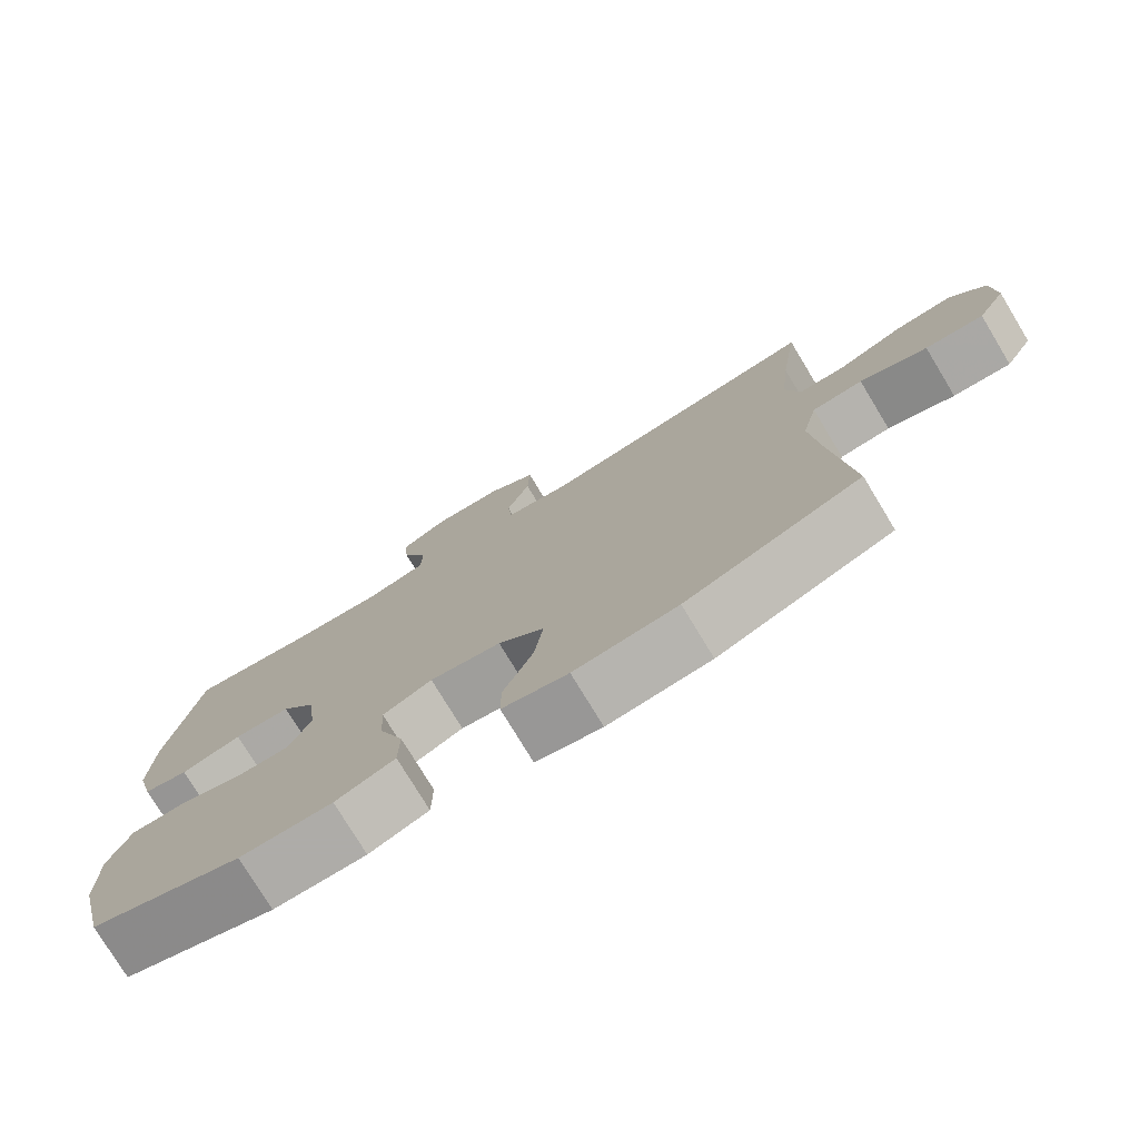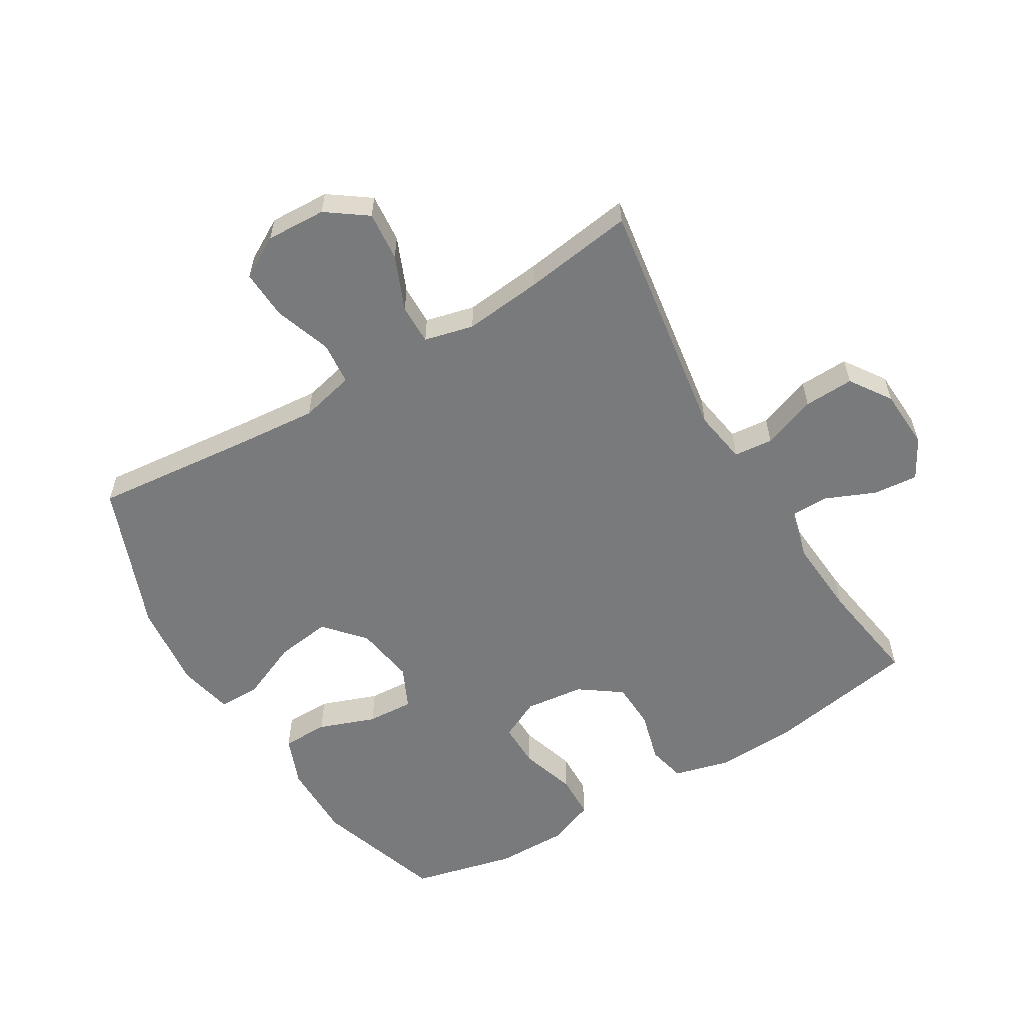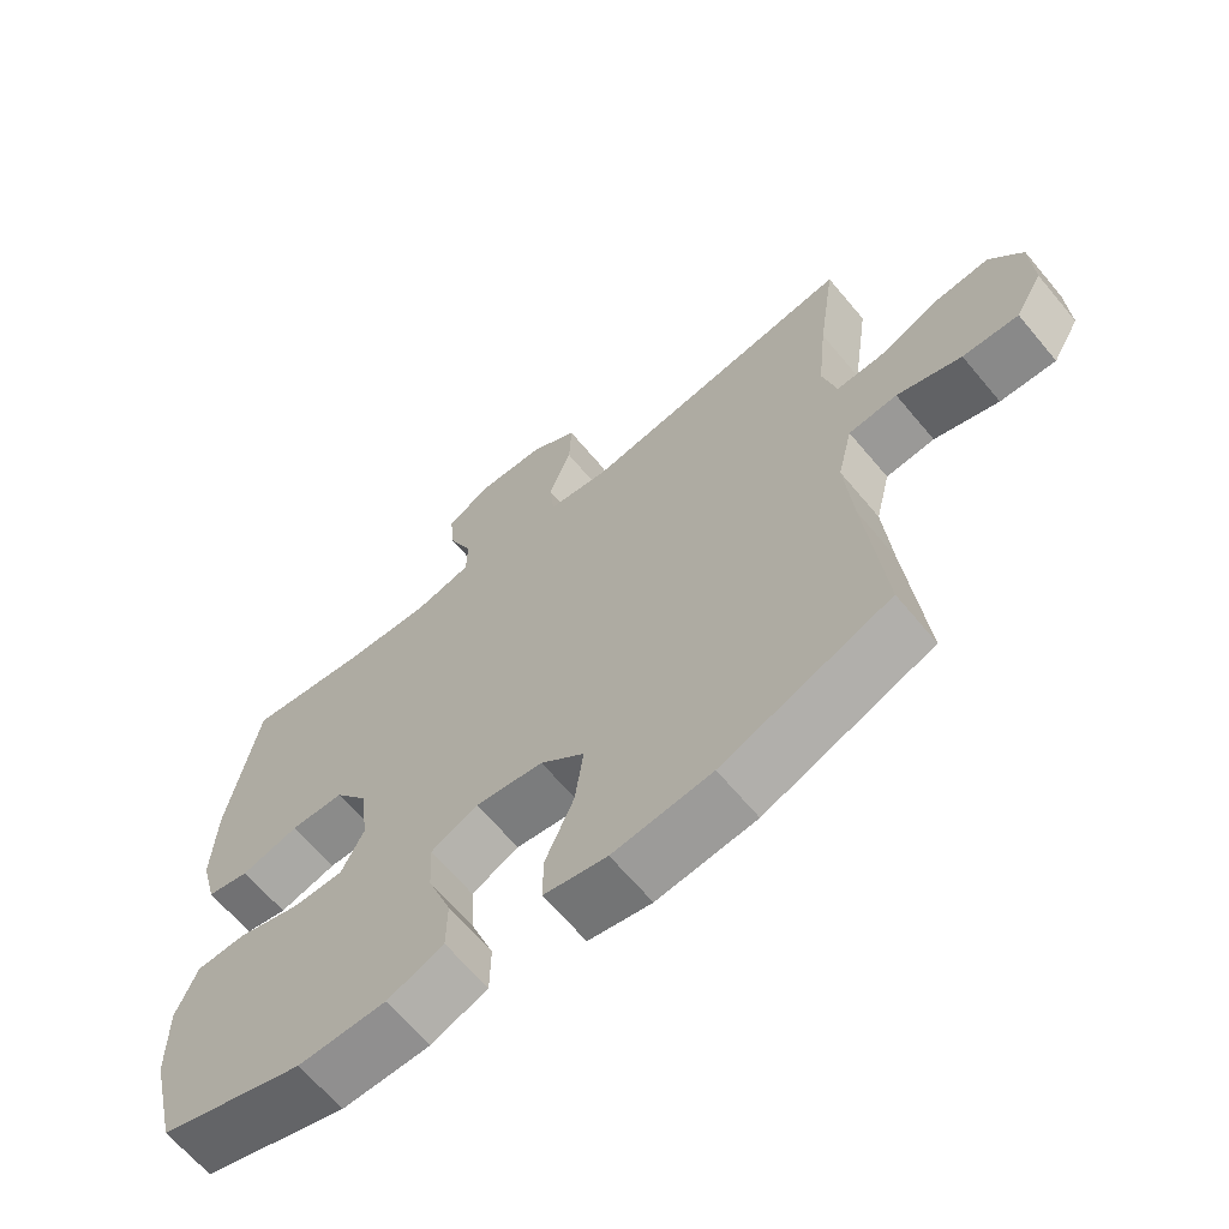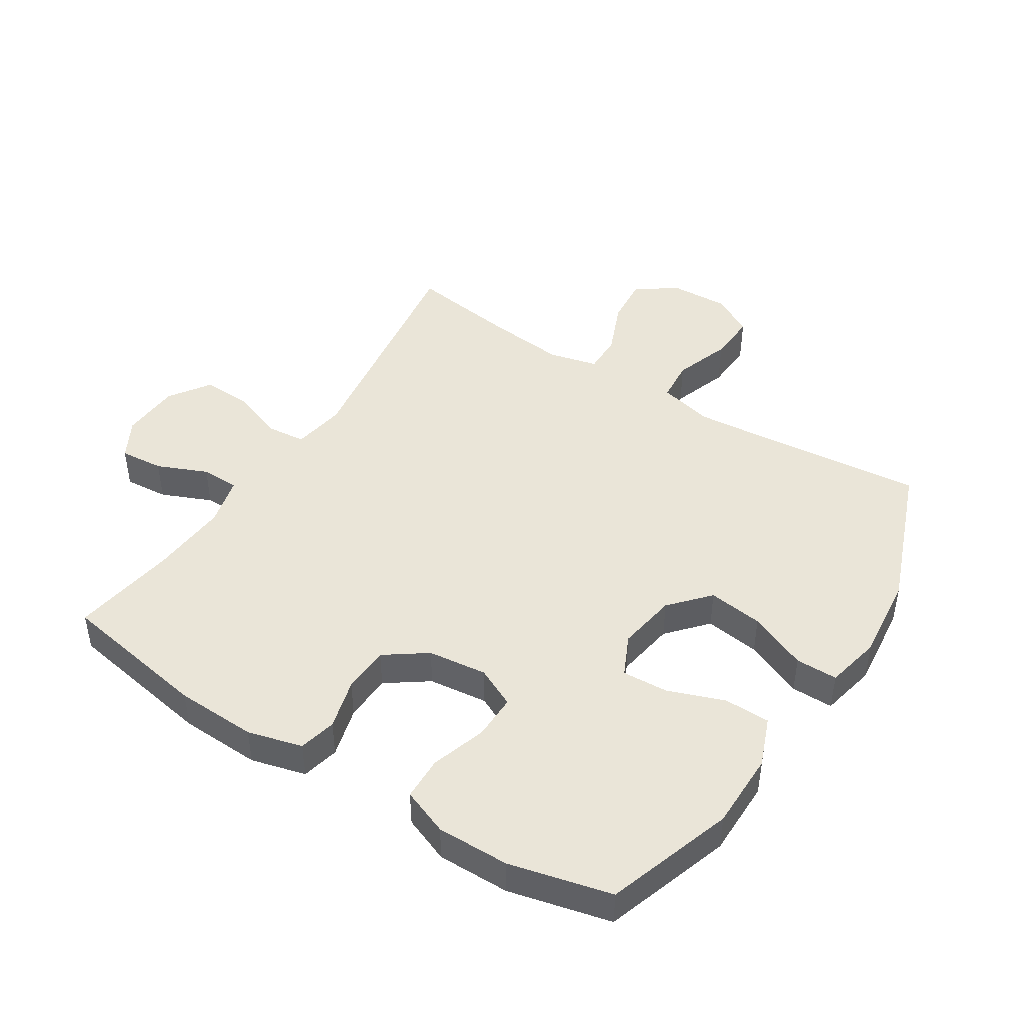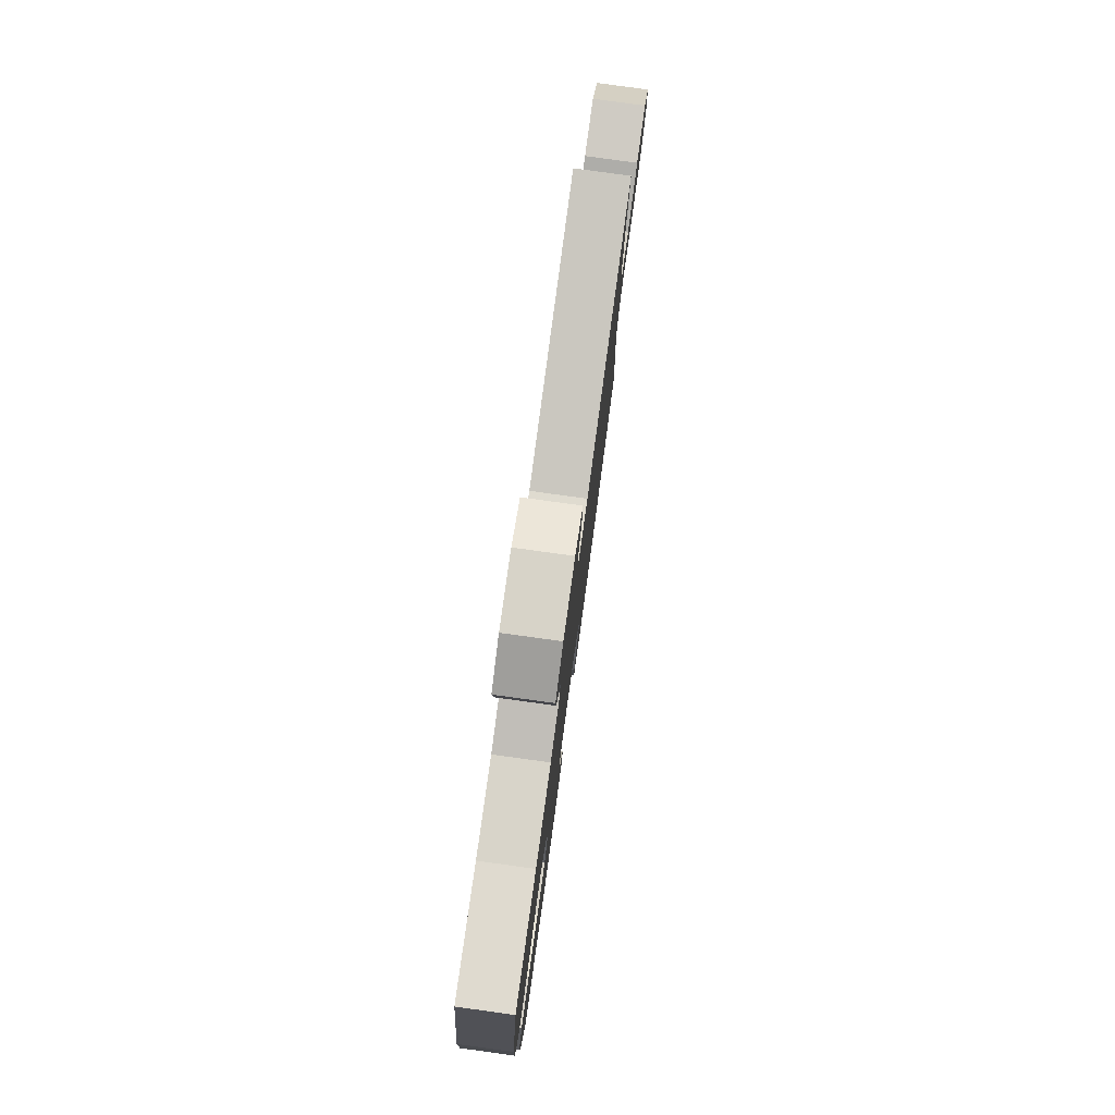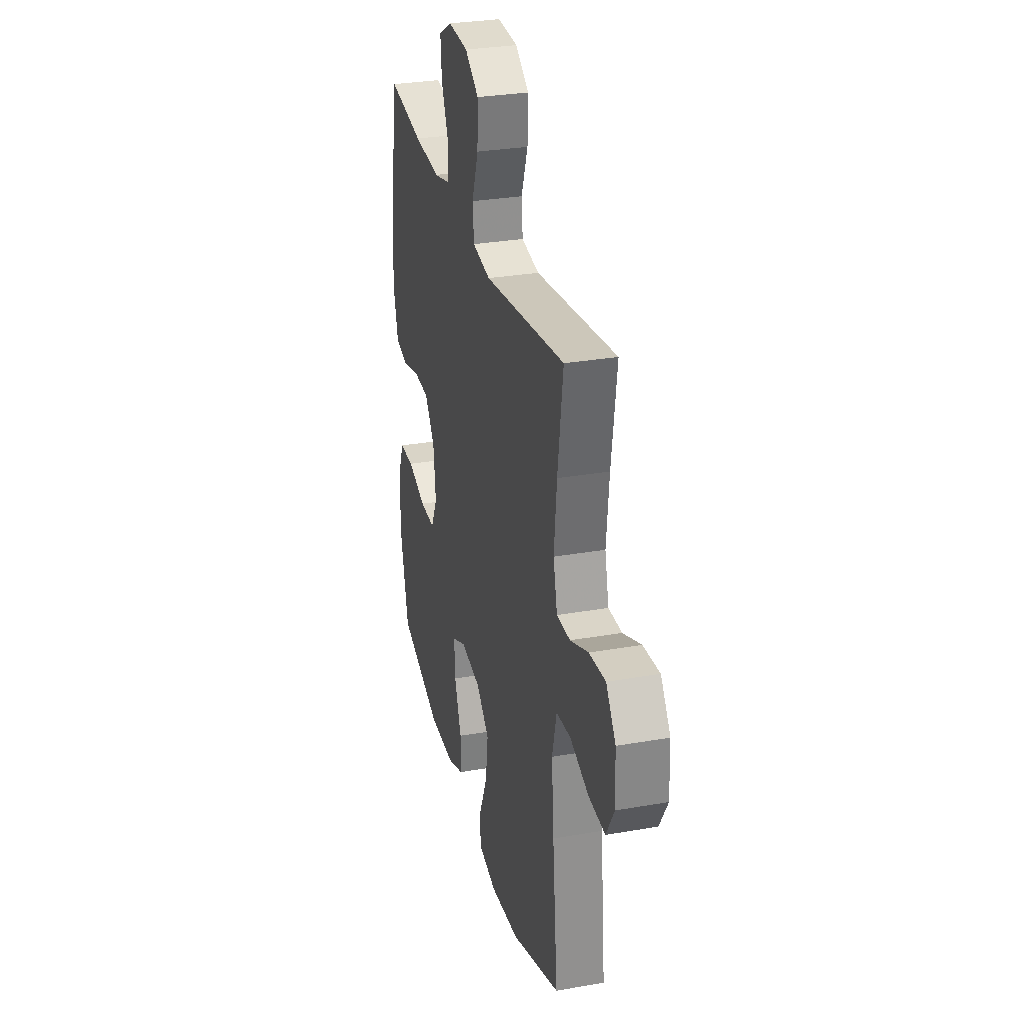
<metadata>
{"format":"obj","ext":"obj","renderer":"f3d","projection":"perspective","resolution":1024,"background":"white","views":[{"elev":-77.0,"azim":-148.8,"up":"+Z"},{"elev":-58.0,"azim":-59.1,"up":"+Y"},{"elev":-65.4,"azim":-140.1,"up":"+Z"},{"elev":45.2,"azim":122.5,"up":"+Y"},{"elev":79.8,"azim":97.8,"up":"+Z"},{"elev":30.1,"azim":-104.3,"up":"+Z"}]}
</metadata>
<code>
v -0.5 0.07 -0.5
v -0.475 0.07 -0.247
v -0.464 0.07 -0.116
v -0.485 0.07 -0.029
v -0.553 0.07 -0.023
v -0.643 0.07 -0.054
v -0.721 0.07 -0.058
v -0.759 0.07 0.008
v -0.755 0.07 0.103
v -0.709 0.07 0.167
v -0.631 0.07 0.16
v -0.545 0.07 0.124
v -0.481 0.07 0.123
v -0.462 0.07 0.201
v -0.475 0.07 0.325
v -0.5 0.07 0.5
v -0.114 0.07 0.442
v -0.029 0.07 0.456
v -0.023 0.07 0.518
v -0.054 0.07 0.603
v -0.057 0.07 0.682
v 0.008 0.07 0.726
v 0.103 0.07 0.731
v 0.166 0.07 0.696
v 0.16 0.07 0.626
v 0.126 0.07 0.546
v 0.127 0.07 0.485
v 0.207 0.07 0.465
v 0.332 0.07 0.474
v 0.5 0.07 0.5
v 0.542 0.07 0.26
v 0.547 0.07 0.131
v 0.524 0.07 0.044
v 0.464 0.07 0.03
v 0.383 0.07 0.052
v 0.308 0.07 0.049
v 0.261 0.07 -0.017
v 0.25 0.07 -0.111
v 0.281 0.07 -0.175
v 0.353 0.07 -0.174
v 0.441 0.07 -0.146
v 0.511 0.07 -0.148
v 0.54 0.07 -0.222
v 0.539 0.07 -0.337
v 0.5 0.07 -0.5
v 0.297 0.07 -0.567
v 0.174 0.07 -0.567
v 0.095 0.07 -0.536
v 0.094 0.07 -0.463
v 0.127 0.07 -0.373
v 0.131 0.07 -0.299
v 0.065 0.07 -0.268
v -0.03 0.07 -0.283
v -0.092 0.07 -0.338
v -0.08 0.07 -0.426
v -0.04 0.07 -0.519
v -0.04 0.07 -0.586
v -0.128 0.07 -0.605
v -0.266 0.07 -0.59
v -0.5 0 -0.5
v -0.475 0 -0.247
v -0.464 0 -0.116
v -0.485 0 -0.029
v -0.553 0 -0.023
v -0.643 0 -0.054
v -0.721 0 -0.058
v -0.759 0 0.008
v -0.755 0 0.103
v -0.709 0 0.167
v -0.631 0 0.16
v -0.545 0 0.124
v -0.481 0 0.123
v -0.462 0 0.201
v -0.475 0 0.325
v -0.5 0 0.5
v -0.114 0 0.442
v -0.029 0 0.456
v -0.023 0 0.518
v -0.054 0 0.603
v -0.057 0 0.682
v 0.008 0 0.726
v 0.103 0 0.731
v 0.166 0 0.696
v 0.16 0 0.626
v 0.126 0 0.546
v 0.127 0 0.485
v 0.207 0 0.465
v 0.332 0 0.474
v 0.5 0 0.5
v 0.542 0 0.26
v 0.547 0 0.131
v 0.524 0 0.044
v 0.464 0 0.03
v 0.383 0 0.052
v 0.308 0 0.049
v 0.261 0 -0.017
v 0.25 0 -0.111
v 0.281 0 -0.175
v 0.353 0 -0.174
v 0.441 0 -0.146
v 0.511 0 -0.148
v 0.54 0 -0.222
v 0.539 0 -0.337
v 0.5 0 -0.5
v 0.297 0 -0.567
v 0.174 0 -0.567
v 0.095 0 -0.536
v 0.094 0 -0.463
v 0.127 0 -0.373
v 0.131 0 -0.299
v 0.065 0 -0.268
v -0.03 0 -0.283
v -0.092 0 -0.338
v -0.08 0 -0.426
v -0.04 0 -0.519
v -0.04 0 -0.586
v -0.128 0 -0.605
v -0.266 0 -0.59
f 59 1 2
f 58 59 2
f 57 58 2
f 56 57 2
f 55 56 2
f 54 55 2 3
f 53 54 3 4
f 52 53 4
f 48 49 50
f 47 48 50
f 46 47 50
f 45 46 50
f 44 45 50
f 43 44 50
f 42 43 50
f 41 42 50
f 40 41 50
f 39 40 50 51
f 38 39 51 52
f 33 34 35
f 32 33 35
f 31 32 35
f 30 31 35
f 29 30 35
f 28 29 35 36
f 27 28 36 37
f 24 25 26
f 23 24 26
f 22 23 26
f 21 22 26
f 20 21 26
f 19 20 26
f 18 19 26 27
f 15 16 17
f 14 15 17 18
f 38 52 4
f 37 38 4
f 27 37 4
f 18 27 4
f 14 18 4
f 13 14 4
f 10 11 12
f 9 10 12
f 8 9 12
f 7 8 12
f 6 7 12
f 5 6 12
f 4 5 12 13
f 61 60 118
f 61 118 117
f 61 117 116
f 61 116 115
f 61 115 114
f 62 61 114 113
f 63 62 113 112
f 63 112 111
f 109 108 107
f 109 107 106
f 109 106 105
f 109 105 104
f 109 104 103
f 109 103 102
f 109 102 101
f 109 101 100
f 109 100 99
f 110 109 99 98
f 111 110 98 97
f 94 93 92
f 94 92 91
f 94 91 90
f 94 90 89
f 94 89 88
f 95 94 88 87
f 96 95 87 86
f 85 84 83
f 85 83 82
f 85 82 81
f 85 81 80
f 85 80 79
f 85 79 78
f 86 85 78 77
f 76 75 74
f 77 76 74 73
f 63 111 97
f 63 97 96
f 63 96 86
f 63 86 77
f 63 77 73
f 63 73 72
f 71 70 69
f 71 69 68
f 71 68 67
f 71 67 66
f 71 66 65
f 71 65 64
f 72 71 64 63
f 1 60 61 2
f 2 61 62 3
f 3 62 63 4
f 4 63 64 5
f 5 64 65 6
f 6 65 66 7
f 7 66 67 8
f 8 67 68 9
f 9 68 69 10
f 10 69 70 11
f 11 70 71 12
f 12 71 72 13
f 13 72 73 14
f 14 73 74 15
f 15 74 75 16
f 16 75 76 17
f 17 76 77 18
f 18 77 78 19
f 19 78 79 20
f 20 79 80 21
f 21 80 81 22
f 22 81 82 23
f 23 82 83 24
f 24 83 84 25
f 25 84 85 26
f 26 85 86 27
f 27 86 87 28
f 28 87 88 29
f 29 88 89 30
f 30 89 90 31
f 31 90 91 32
f 32 91 92 33
f 33 92 93 34
f 34 93 94 35
f 35 94 95 36
f 36 95 96 37
f 37 96 97 38
f 38 97 98 39
f 39 98 99 40
f 40 99 100 41
f 41 100 101 42
f 42 101 102 43
f 43 102 103 44
f 44 103 104 45
f 45 104 105 46
f 46 105 106 47
f 47 106 107 48
f 48 107 108 49
f 49 108 109 50
f 50 109 110 51
f 51 110 111 52
f 52 111 112 53
f 53 112 113 54
f 54 113 114 55
f 55 114 115 56
f 56 115 116 57
f 57 116 117 58
f 58 117 118 59
f 59 118 60 1

</code>
